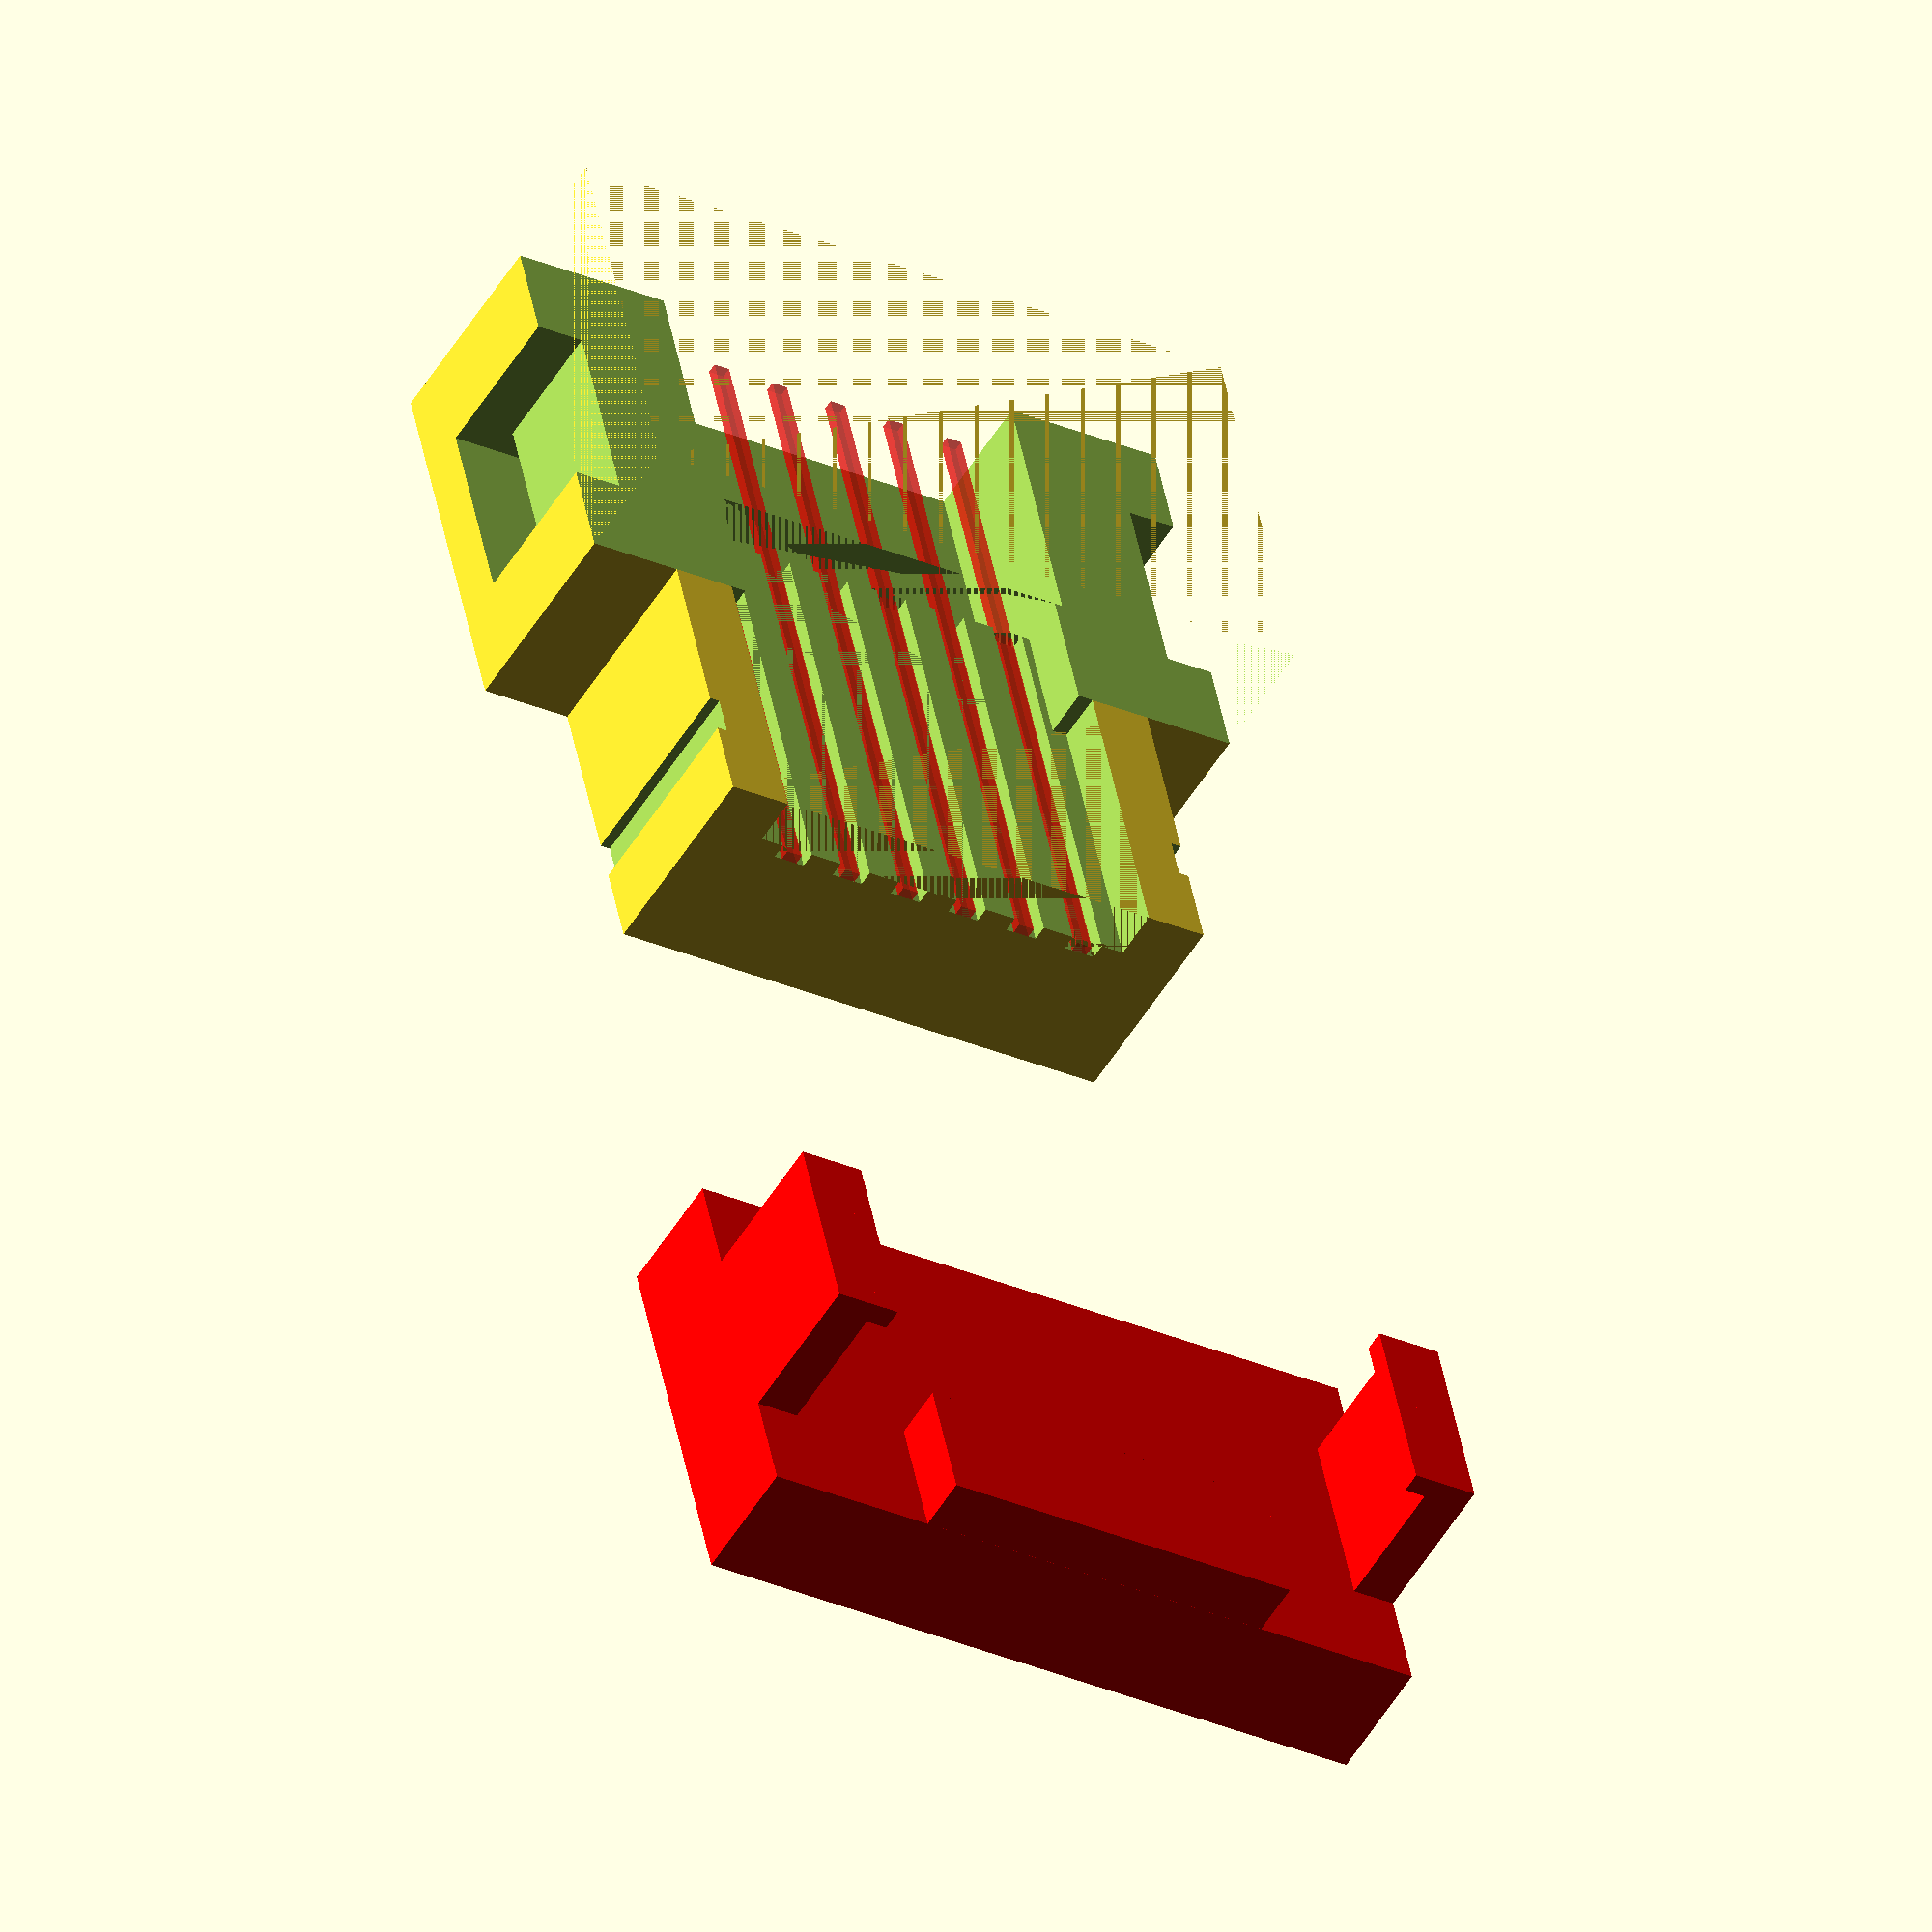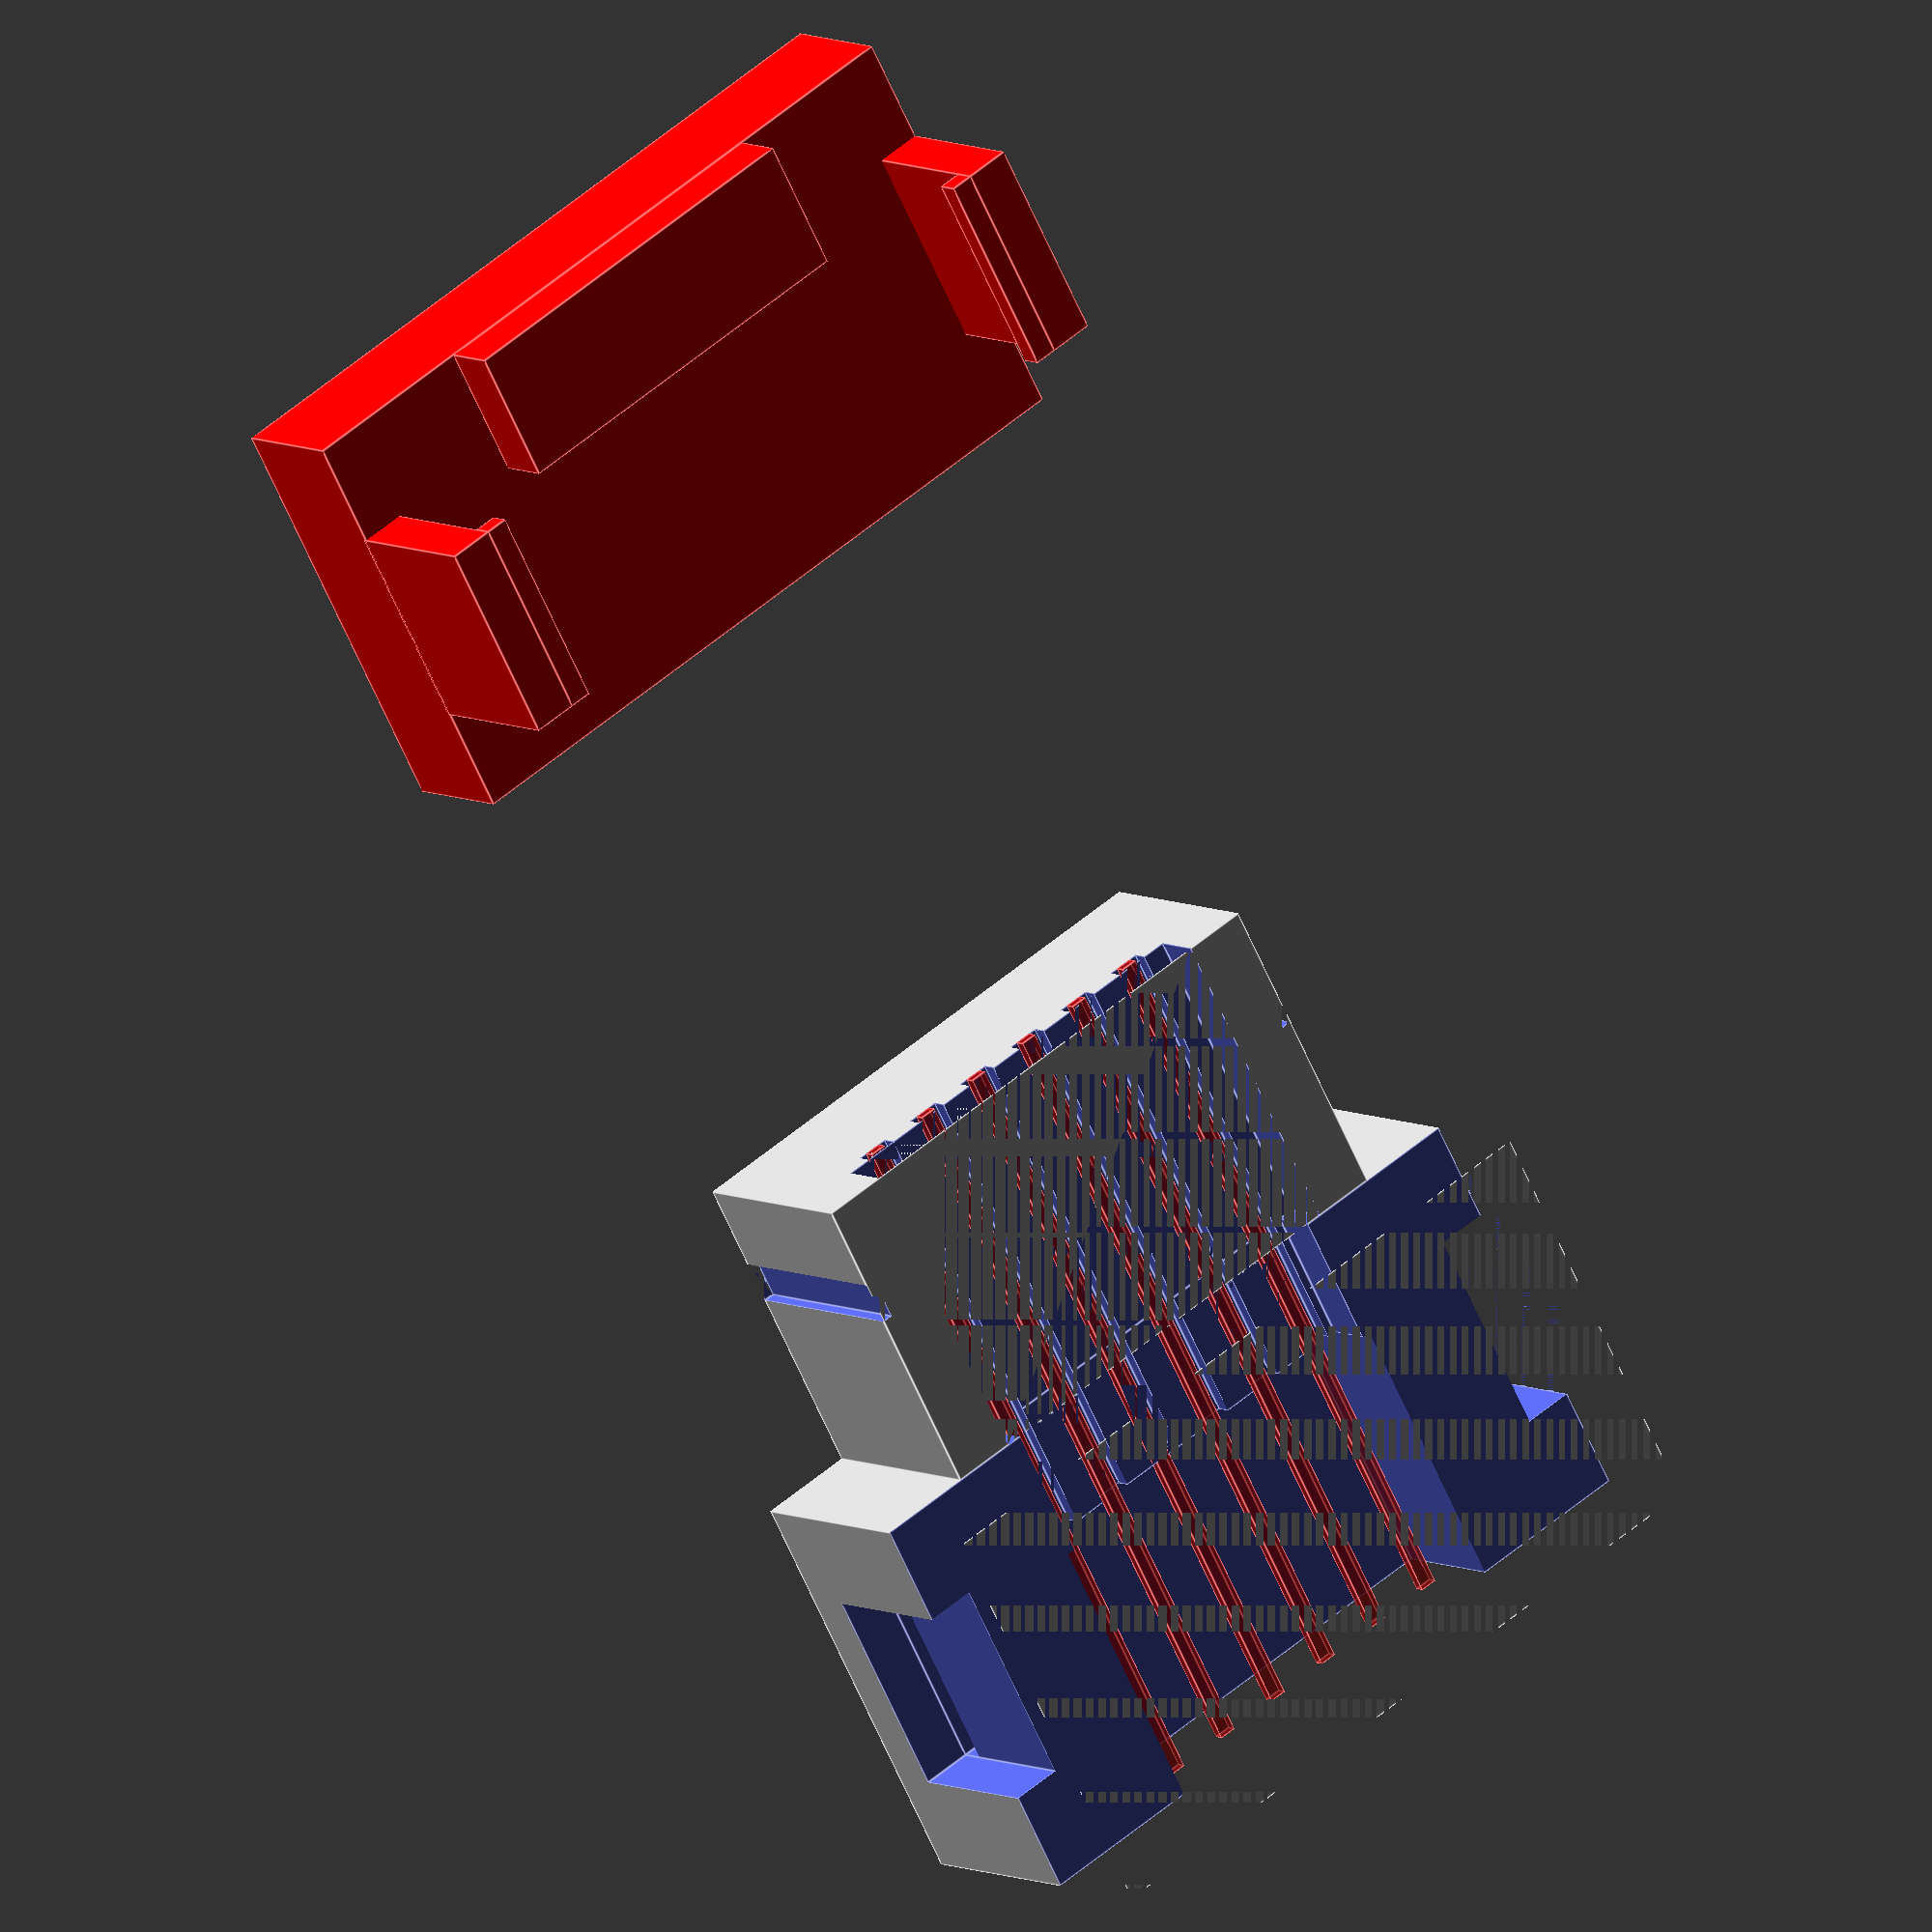
<openscad>
/*
 * Attempt to design Powered Up-compatible power/data connector.
 */
 
 // Controls to split out the parts
 render_base = 1;
 render_clip = 1;
 // Reposition clip for printing layout
 flip_clip = 1;
 
 // Adjustment for clip fit
 clip_tolerance = -0.05;
 
 // Adjustment for clamp over conductors fit
 clampdown_top_tolerance = 0.1;
 
 
 // Contact area
 // Critical dimensions to fit the socket are:
 //
 // Edge guides: fit in slot 1mm high, 1.2mm wide
 //
 // Contact area: 3.3mm high, 7.90 wide (not inc edge guides)
 //
 // Total plug width 10.4 (7.9 + 1.2*2)
 //
 // Total plug height max 4.3 (1.0 + 3.3)
 //
 // Total plug contact area depth something appx 5.65..5.90
 //
 // Connector pitch is same as standard SATA cable: 1.27mm i.e 0.05in, or 1/2 the "standard" 2.54 or 0.10 inch pitch. Pin width is half the "standard" 0.635 mm or 0.025in, at 0.3175mm or 0.0125in.
 //
 // Note plug has some alignment features too. Small insets on sides for protrusions in socket to engage with. Small bump on end of contact area to align contacts by engaging with deepest part of socket.

contact_holder_contacts_width = 7.9;
contact_holder_edge_guide_width = 1.2;
// Therefore total width of plug is approx 10.25 or 10.30
contact_holder_total_width = contact_holder_contacts_width + contact_holder_edge_guide_width*2;

// This should add up to the contact holder thickness of 4.0mm.
// Some adjustment will be required.
contact_holder_edge_guide_height = 0.95;
contact_holder_contact_inset_height = 0.30;
contact_holder_base_height = 2.75;

contact_holder_total_height = contact_holder_edge_guide_height + contact_holder_contact_inset_height + contact_holder_base_height;

// Standard pitch, same as SATA. Separation varies with contact width, this is for flat trace style contacts. The contacts should be centered and evenly spaced. Contact height can vary a bit by the looks, the contacts are sprung on the socket end.
contact_count = 6;
contact_pitch = 1.27;
contact_width = 0.3175;
contact_height = 0.2;
contact_inset_width = contact_pitch/2;
// How far the contact grooves should extend into the handle part
contact_inset_extra_length = 2.5;

// notch placement for where contacts should slot into plug - distance from end
contact_termination_hole_length_inset = 0.3;
contact_termination_hole_length = contact_width*3;

contact_holder_length = 5.90;

// Less dimensoinally critical, the handle part
handle_length = 7.8;
handle_width = 13.9;
// z axis handle as pos above and below
handle_height_down = 0;
handle_height_up = 6.4 - contact_holder_total_height;
//handle_height_up = (6.4 - contact_holder_total_height)/2;
//handle_height_down = handle_height_up;
handle_height = handle_height_up + handle_height_down +  contact_holder_total_height;

// cable-hole area in handle
handle_cable_hole_width = contact_pitch*6;
handle_cable_hole_height = contact_pitch*2;

// side-grip notches in sides of plug
side_notch_xoff = 3.5;
side_notch_x = 0.8;
side_notch_y = 0.2;

s = 0.001;

// Plug part
module plug() {
difference()
{
    // Form a solid to cut pieces out from
    union() {
        
        // Main contact area chunk
        cube([
            contact_holder_length,
            contact_holder_total_width,
            contact_holder_total_height
            ]);
            
        // The holder part. Dimensions aren't so critical, but might as well
        // match the original.
        translate([
            -handle_length +s,
            -(handle_width - contact_holder_total_width)/2,
            -handle_height_down
        ])
        difference()
        {
            cube([
                handle_length+2*s,
                handle_width,
                handle_height
            ]);
        }
    }

    // Cut the way between the contacts on the contact area, removing the edge-guide part.
    translate([
        -s,
        -s + contact_holder_edge_guide_width,
        -s + contact_holder_base_height + contact_holder_contact_inset_height
    ])
    cube([
        contact_holder_length + 2*s,
        contact_holder_contacts_width + 2*s,
        contact_holder_edge_guide_height + 2*s
        ]);
    
    // In the main contacts area, cut inset grooves for the contacts to ride in. These can be customised. They deliberately extend into the handle-part.
    let(contact_edge_inset = (contact_holder_contacts_width - (6*contact_pitch))/2)
    translate([0, contact_holder_edge_guide_width + contact_edge_inset, 0])
    {
        // Main contacts area
        for (c = [1 : 6]) {
            // Pitch is the critical factor in contact placement.  At a pitch of 1.27mm, the width is 7.62mm. The measured 7.9 is because there are lips on the edges. Place contacts from center out. This is the cutouts.
            // This both makes the wire channels in the front and the holes for the conductors in the back plug cutout.
            translate([0, (contact_pitch - contact_inset_width)/2, 0])
            {
                translate([
                    -s - contact_inset_extra_length,
                    (c-1)*contact_pitch
                    ,contact_holder_base_height
                ])
                cube([
                    contact_holder_length + contact_inset_extra_length+s*2,
                    contact_inset_width,
                    contact_holder_contact_inset_height
                    ]);
            }
        }
    }
    
    // Cut out the cable space in the plug connector, not including the individual
    // conductor channel holes.
    translate([
        -s - handle_length,
        abs(handle_cable_hole_width-contact_holder_total_width)/2,
        (contact_holder_base_height+contact_holder_contact_inset_height)/2
    ])
    cube([
        handle_length - contact_inset_extra_length + s,
        handle_cable_hole_width,
        handle_cable_hole_height
    ]);
    
    // Cut out the notches for the side grips to engage.
    for (i = [0,1])
    translate([
        side_notch_xoff,
        -s + i*(contact_holder_total_width-side_notch_y),
        -s
    ])
    cube([
        side_notch_x,
        side_notch_y+2*s,
        contact_holder_total_height+2*s
    ]);
        
}
}

// Support cutting out a separate clip in the handle
//
// The clip tolerance should be +ve for the clip and negative when used as a mask. It affects the clip tooth size and clip width and length.
module plug_clamp(clip_tolerance, clampdown_top_tolerance) {
union()
{
    // lid of clip
    translate([
        -handle_length -s,
        -s -(handle_width - contact_holder_total_width)/2,
        contact_holder_total_height-s
    ])
    difference()
    {
        cube([
            handle_length+6*s,
            handle_width+2*s,
            handle_height_up + 2*s
        ]);
    }
 
    // Clampdown area over contacts
    let(clampdown_side_tolerance = -0.6)
    translate([
        -s - contact_inset_extra_length,
        -s + contact_holder_edge_guide_width - clampdown_side_tolerance/2,
        -s + contact_holder_base_height + contact_holder_contact_inset_height - clampdown_top_tolerance
    ])
    cube([
        contact_inset_extra_length + 2*s,
        contact_holder_contacts_width + 2*s + clampdown_side_tolerance,
        contact_holder_edge_guide_height + clampdown_top_tolerance + 2*s
        ]);
    
    // cutouts in sides for clips
    let(
        clip_length = handle_length/2 + clip_tolerance,
        clip_width = (handle_width - contact_holder_total_width)/4 + clip_tolerance,
        clip_height = contact_holder_total_height * 0.75,
        clip_tooth_length = clip_width/2,
        clip_tooth_width = clip_width/2
    )
    translate([
        -handle_length * 0.75 - clip_tolerance/2,
        0,
        contact_holder_total_height - clip_height - clip_tolerance/2
    ])
    {
        translate([0, -(handle_width - contact_holder_total_width)/2 - s, 0])
        {
            cube([clip_length, clip_width, clip_height + abs(clip_tolerance)]);
        
            translate([0, clip_width - s, 0])
            cube([clip_length, clip_tooth_length + s, clip_tooth_width + clip_tolerance/2]);
        }
        
        translate([0, handle_width/2 + contact_holder_total_width/2 - clip_width + s, 0])
        {
            cube([clip_length, clip_width, clip_height + abs(clip_tolerance)]);
            
            translate([0, -clip_tooth_length - s, 0])
            cube([clip_length, clip_tooth_length + 2* s, clip_tooth_width]);
        }
    }
}
}

module plug_base(clip_tolerance) {
    difference() {
        plug();
        plug_clamp(-clip_tolerance, 0);
    }
}


if (render_base)
translate([0,0,handle_height_down])
plug_base(clip_tolerance);


// Model the contacts too. Place them from center out.
if ($preview)
color("red", 0.5)
translate([0,0,handle_height_down])
translate([
    -handle_length,
    contact_holder_total_width/2,
    contact_holder_base_height
])
for (c = [1:6]) {
    let(coff = (c-3.5)*contact_pitch - contact_width/2)
    translate([0, coff , 0])
    cube([
        contact_holder_length+handle_length,
        contact_width,
        contact_height
    ]);
}

if (render_clip) {
    let (
        clip_rotate = flip_clip ? 180 : 0,
        clip_xoff = flip_clip ? (contact_holder_length + handle_length + 10) : 0,
        clip_yoff = flip_clip ? -contact_holder_total_width : 0,
        clip_zoff = flip_clip ? (-contact_holder_total_height - handle_height_up) : 0
    )
    rotate([clip_rotate,0,0])
    translate([clip_xoff, clip_yoff, clip_zoff])
    color("red") plug_clamp(clip_tolerance, clampdown_top_tolerance);
}
</openscad>
<views>
elev=52.2 azim=78.2 roll=329.6 proj=o view=solid
elev=353.2 azim=241.0 roll=326.6 proj=o view=edges
</views>
